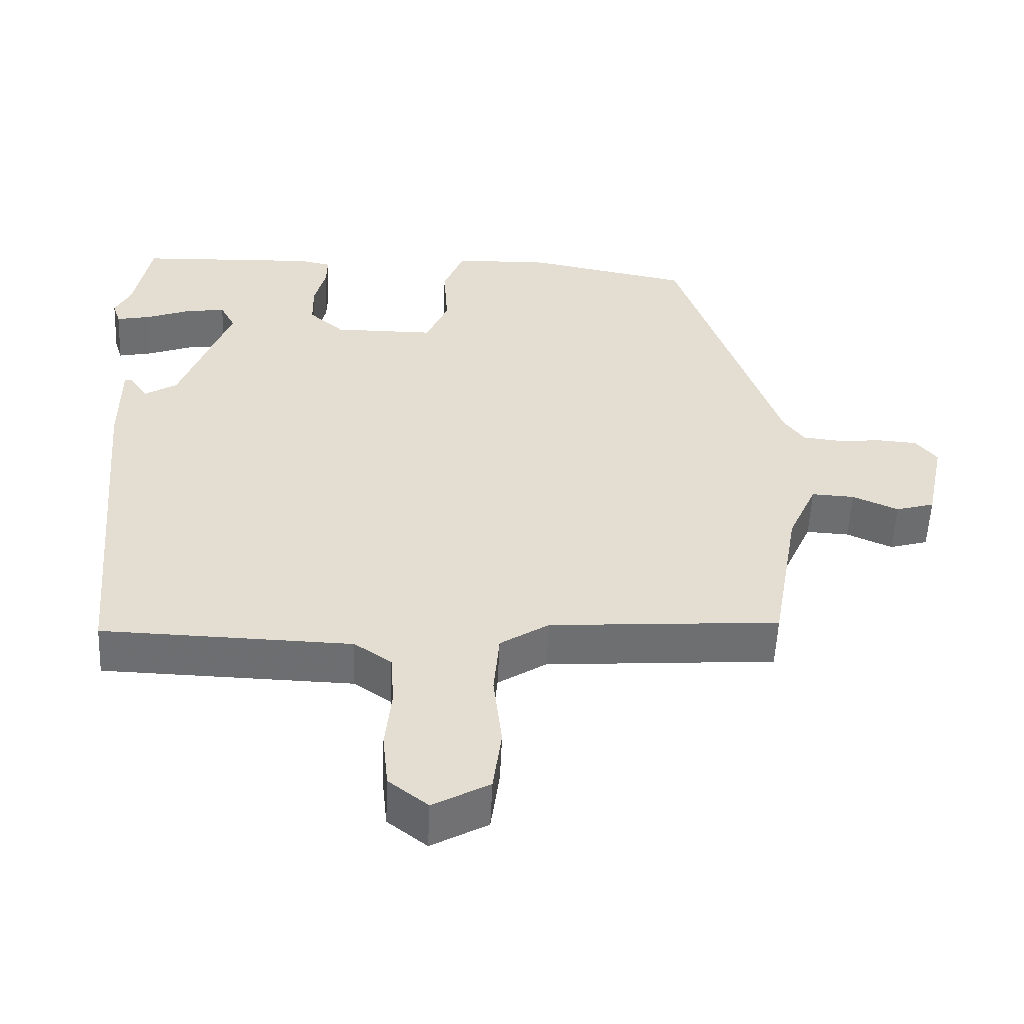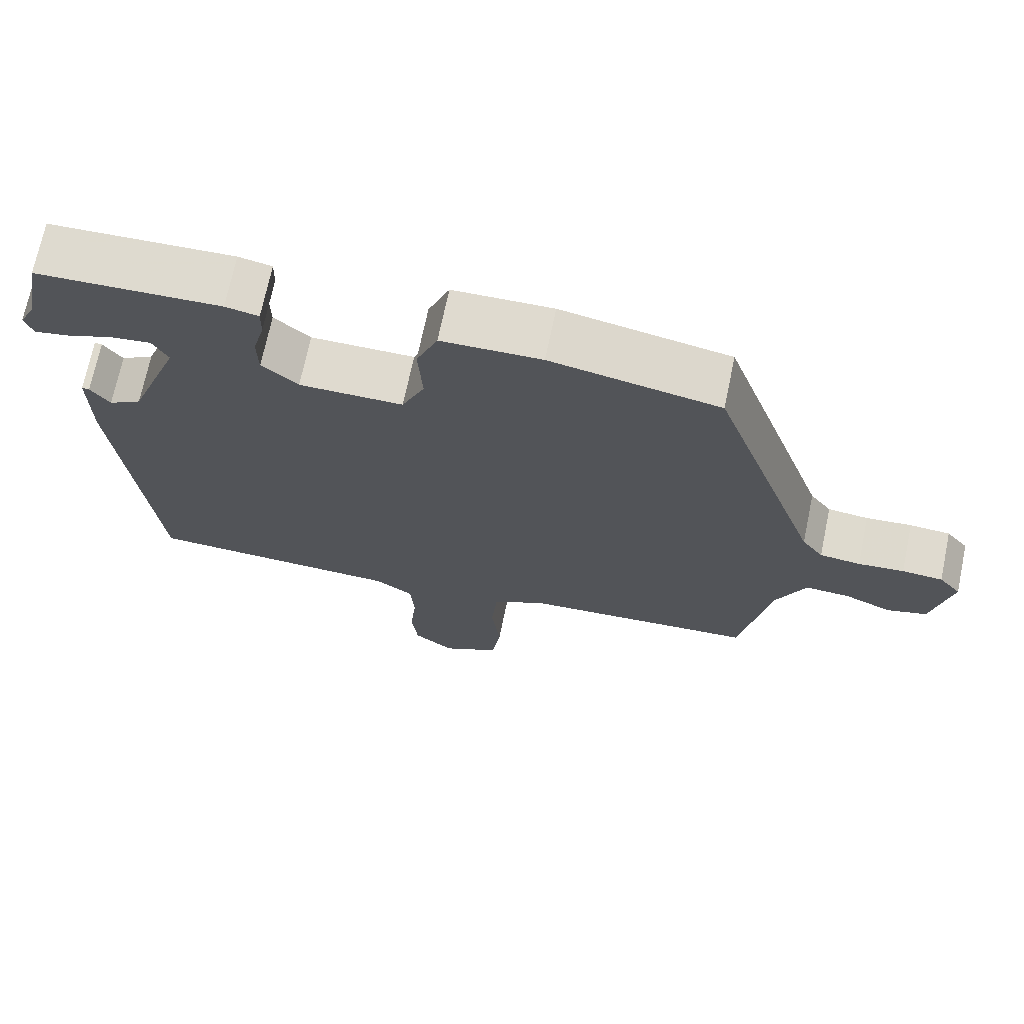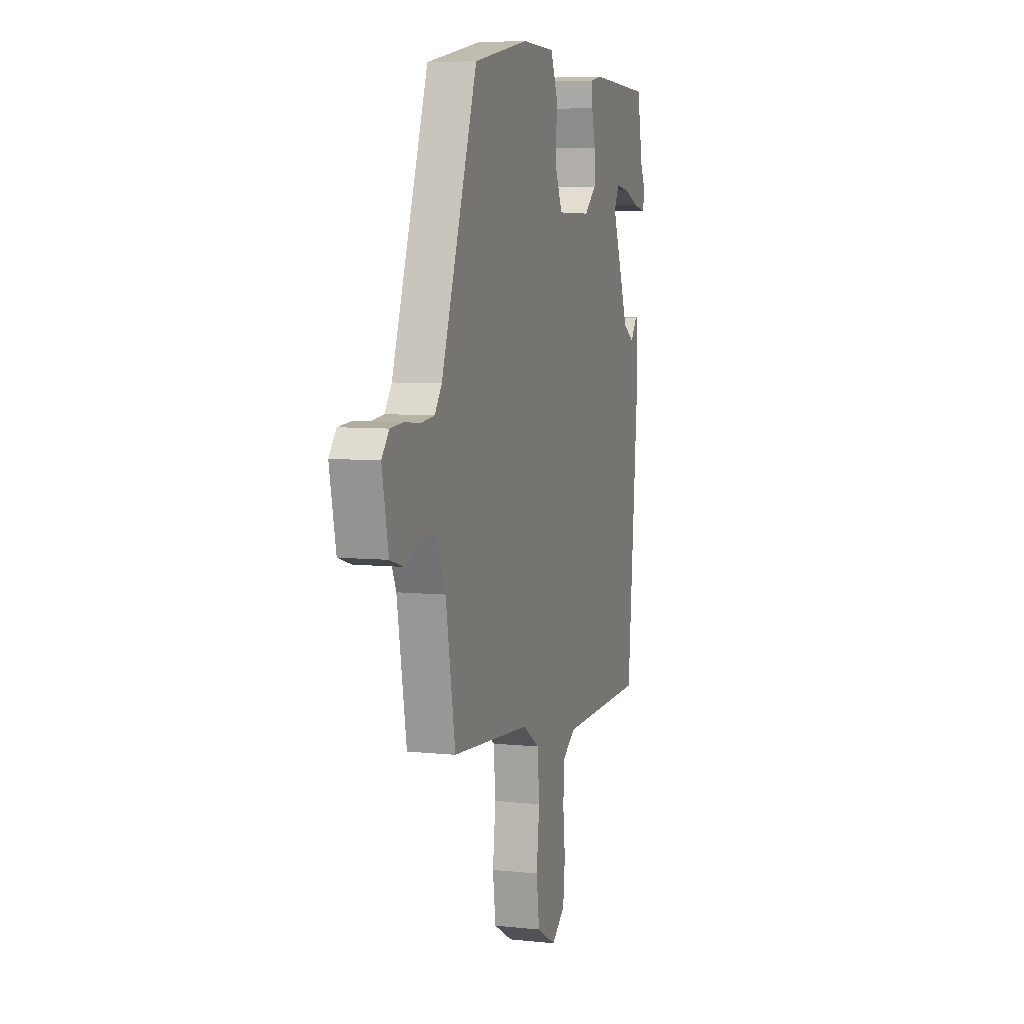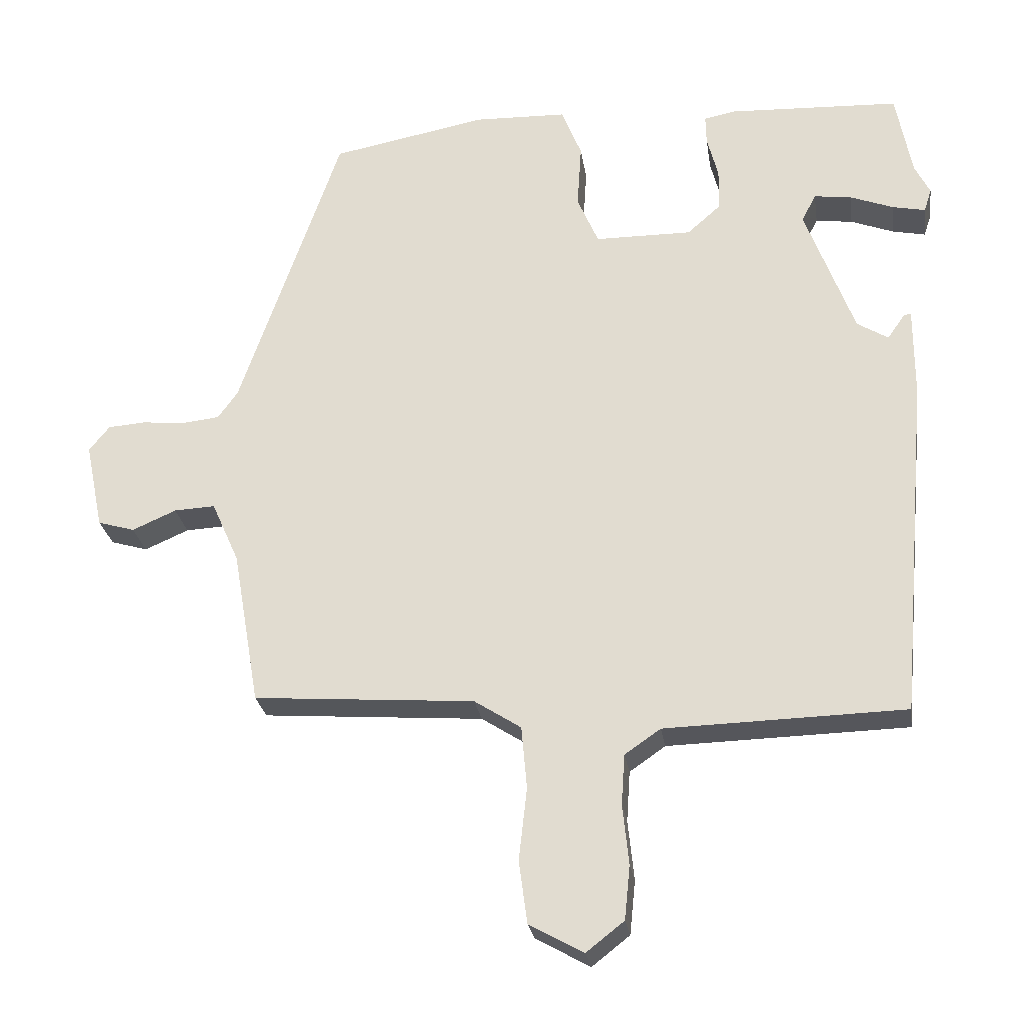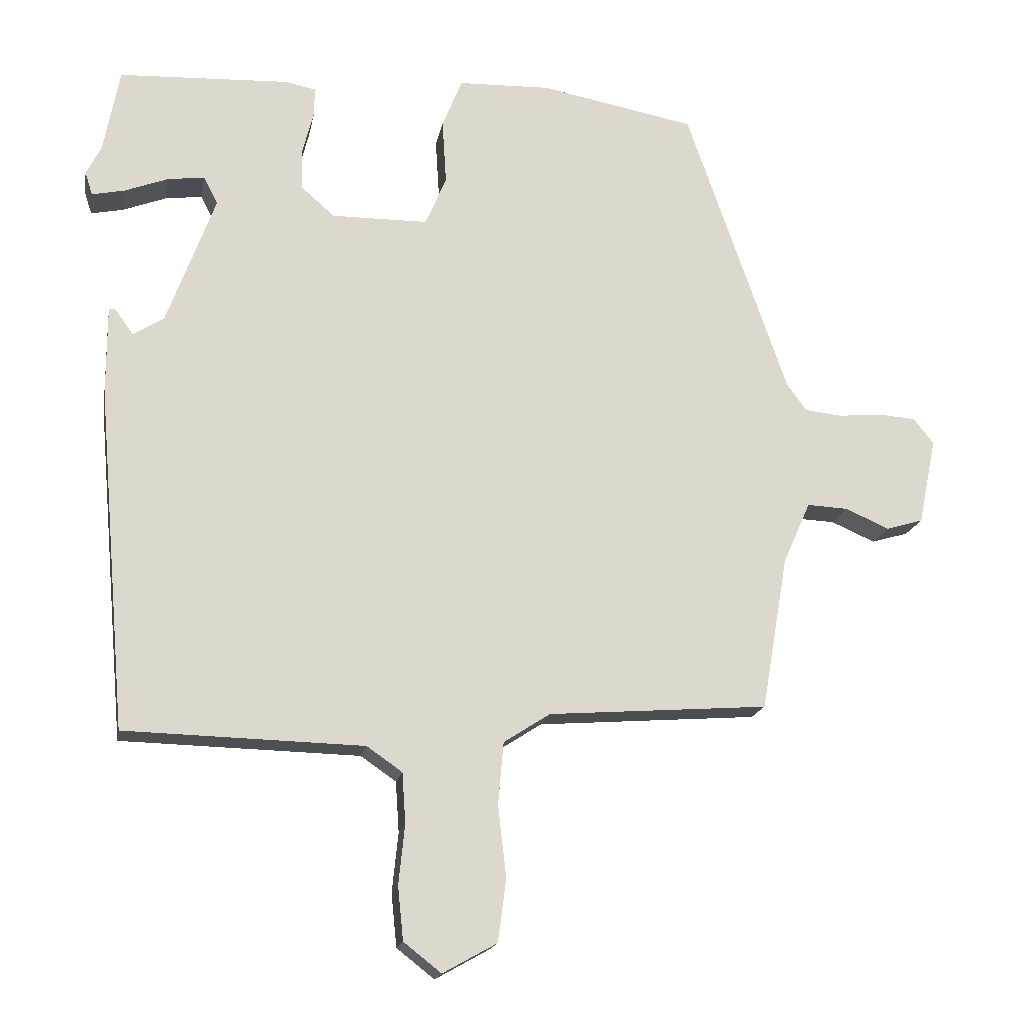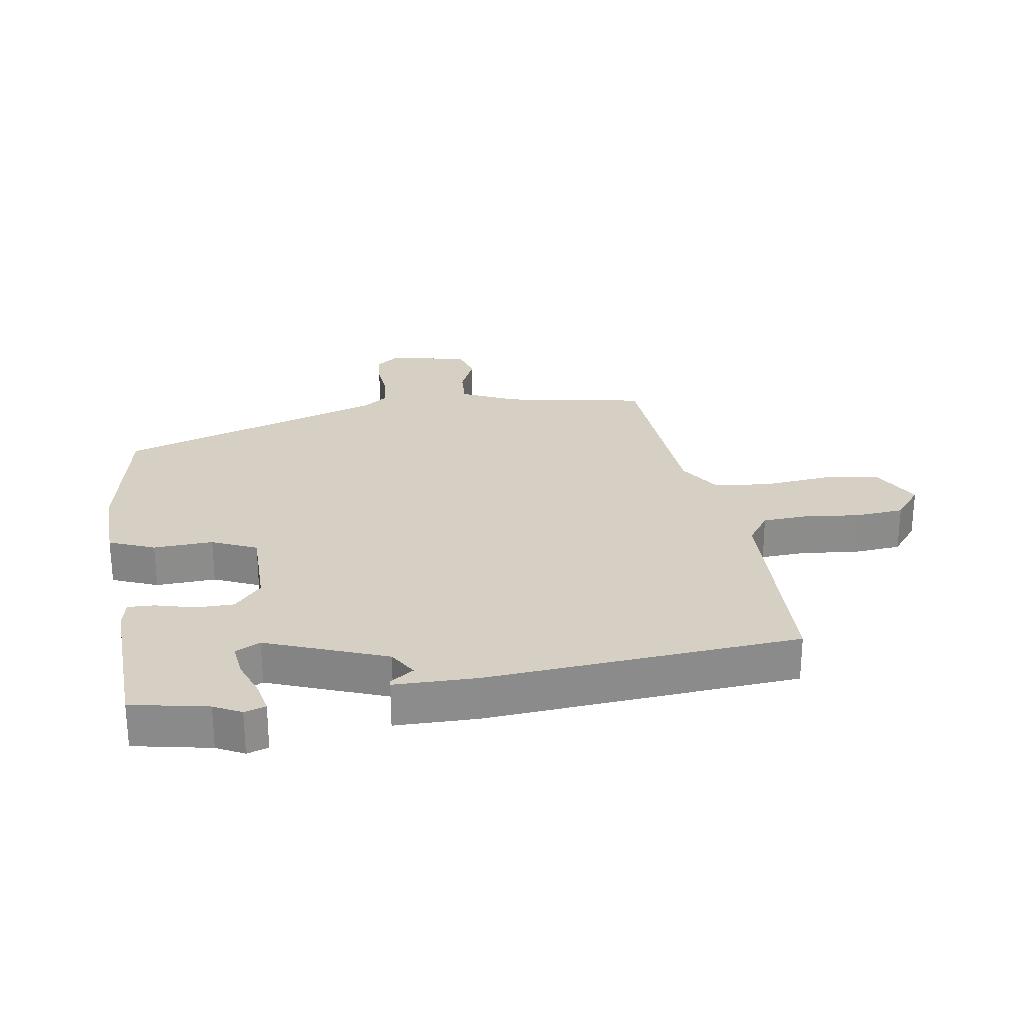
<metadata>
{"format":"obj","ext":"obj","renderer":"f3d","projection":"perspective","resolution":1024,"background":"white","views":[{"elev":-54.4,"azim":177.4,"up":"+Z"},{"elev":70.7,"azim":-168.2,"up":"+Z"},{"elev":6.6,"azim":-72.7,"up":"+Z"},{"elev":-26.1,"azim":8.5,"up":"+Z"},{"elev":-17.4,"azim":169.8,"up":"+Z"},{"elev":26.2,"azim":81.6,"up":"+Y"}]}
</metadata>
<code>
v 0.455 0.07 -0.509
v 0.106 0.07 -0.518
v 0.054 0.07 -0.554
v 0.049 0.07 -0.628
v 0.058 0.07 -0.715
v 0.05 0.07 -0.793
v -0.005 0.07 -0.836
v -0.084 0.07 -0.792
v -0.096 0.07 -0.701
v -0.084 0.07 -0.596
v -0.092 0.07 -0.505
v -0.16 0.07 -0.461
v -0.482 0.07 -0.437
v -0.521 0.07 -0.211
v -0.561 0.07 -0.121
v -0.621 0.07 -0.124
v -0.685 0.07 -0.152
v -0.739 0.07 -0.136
v -0.765 0.07 -0.009
v -0.735 0.07 0.028
v -0.68 0.07 0.032
v -0.618 0.07 0.026
v -0.563 0.07 0.032
v -0.534 0.07 0.072
v -0.386 0.07 0.5
v -0.159 0.07 0.543
v -0.024 0.07 0.539
v 0.005 0.07 0.466
v -0.001 0.07 0.371
v 0.03 0.07 0.299
v 0.171 0.07 0.298
v 0.22 0.07 0.341
v 0.221 0.07 0.402
v 0.205 0.07 0.464
v 0.204 0.07 0.507
v 0.249 0.07 0.516
v 0.499 0.07 0.505
v 0.522 0.07 0.382
v 0.544 0.07 0.338
v 0.533 0.07 0.304
v 0.485 0.07 0.314
v 0.422 0.07 0.338
v 0.368 0.07 0.345
v 0.347 0.07 0.305
v 0.418 0.07 0.113
v 0.463 0.07 0.085
v 0.489 0.07 0.122
v 0.499 0.07 0.123
v 0.499 0.07 -0.009
v 0.455 0 -0.509
v 0.106 0 -0.518
v 0.054 0 -0.554
v 0.049 0 -0.628
v 0.058 0 -0.715
v 0.05 0 -0.793
v -0.005 0 -0.836
v -0.084 0 -0.792
v -0.096 0 -0.701
v -0.084 0 -0.596
v -0.092 0 -0.505
v -0.16 0 -0.461
v -0.482 0 -0.437
v -0.521 0 -0.211
v -0.561 0 -0.121
v -0.621 0 -0.124
v -0.685 0 -0.152
v -0.739 0 -0.136
v -0.765 0 -0.009
v -0.735 0 0.028
v -0.68 0 0.032
v -0.618 0 0.026
v -0.563 0 0.032
v -0.534 0 0.072
v -0.386 0 0.5
v -0.159 0 0.543
v -0.024 0 0.539
v 0.005 0 0.466
v -0.001 0 0.371
v 0.03 0 0.299
v 0.171 0 0.298
v 0.22 0 0.341
v 0.221 0 0.402
v 0.205 0 0.464
v 0.204 0 0.507
v 0.249 0 0.516
v 0.499 0 0.505
v 0.522 0 0.382
v 0.544 0 0.338
v 0.533 0 0.304
v 0.485 0 0.314
v 0.422 0 0.338
v 0.368 0 0.345
v 0.347 0 0.305
v 0.418 0 0.113
v 0.463 0 0.085
v 0.489 0 0.122
v 0.499 0 0.123
v 0.499 0 -0.009
f 49 1 2
f 48 49 2
f 47 48 2
f 46 47 2
f 45 46 2 3
f 44 45 3
f 40 41 42
f 39 40 42
f 38 39 42
f 38 42 43
f 37 38 43
f 36 37 43
f 35 36 43
f 34 35 43
f 33 34 43
f 32 33 43 44
f 27 28 29
f 26 27 29
f 25 26 29
f 24 25 29
f 23 24 29 30
f 20 21 22
f 19 20 22
f 18 19 22
f 17 18 22
f 16 17 22
f 15 16 22 23
f 23 30 31
f 15 23 31
f 14 15 31
f 8 9 10
f 7 8 10
f 6 7 10
f 5 6 10
f 4 5 10
f 3 4 10 11
f 3 11 12
f 44 3 12
f 32 44 12
f 31 32 12
f 12 13 14 31
f 51 50 98
f 51 98 97
f 51 97 96
f 51 96 95
f 52 51 95 94
f 52 94 93
f 91 90 89
f 91 89 88
f 91 88 87
f 92 91 87
f 92 87 86
f 92 86 85
f 92 85 84
f 92 84 83
f 92 83 82
f 93 92 82 81
f 78 77 76
f 78 76 75
f 78 75 74
f 78 74 73
f 79 78 73 72
f 71 70 69
f 71 69 68
f 71 68 67
f 71 67 66
f 71 66 65
f 72 71 65 64
f 80 79 72
f 80 72 64
f 80 64 63
f 59 58 57
f 59 57 56
f 59 56 55
f 59 55 54
f 59 54 53
f 60 59 53 52
f 61 60 52
f 61 52 93
f 61 93 81
f 61 81 80
f 80 63 62 61
f 1 50 51 2
f 2 51 52 3
f 3 52 53 4
f 4 53 54 5
f 5 54 55 6
f 6 55 56 7
f 7 56 57 8
f 8 57 58 9
f 9 58 59 10
f 10 59 60 11
f 11 60 61 12
f 12 61 62 13
f 13 62 63 14
f 14 63 64 15
f 15 64 65 16
f 16 65 66 17
f 17 66 67 18
f 18 67 68 19
f 19 68 69 20
f 20 69 70 21
f 21 70 71 22
f 22 71 72 23
f 23 72 73 24
f 24 73 74 25
f 25 74 75 26
f 26 75 76 27
f 27 76 77 28
f 28 77 78 29
f 29 78 79 30
f 30 79 80 31
f 31 80 81 32
f 32 81 82 33
f 33 82 83 34
f 34 83 84 35
f 35 84 85 36
f 36 85 86 37
f 37 86 87 38
f 38 87 88 39
f 39 88 89 40
f 40 89 90 41
f 41 90 91 42
f 42 91 92 43
f 43 92 93 44
f 44 93 94 45
f 45 94 95 46
f 46 95 96 47
f 47 96 97 48
f 48 97 98 49
f 49 98 50 1

</code>
